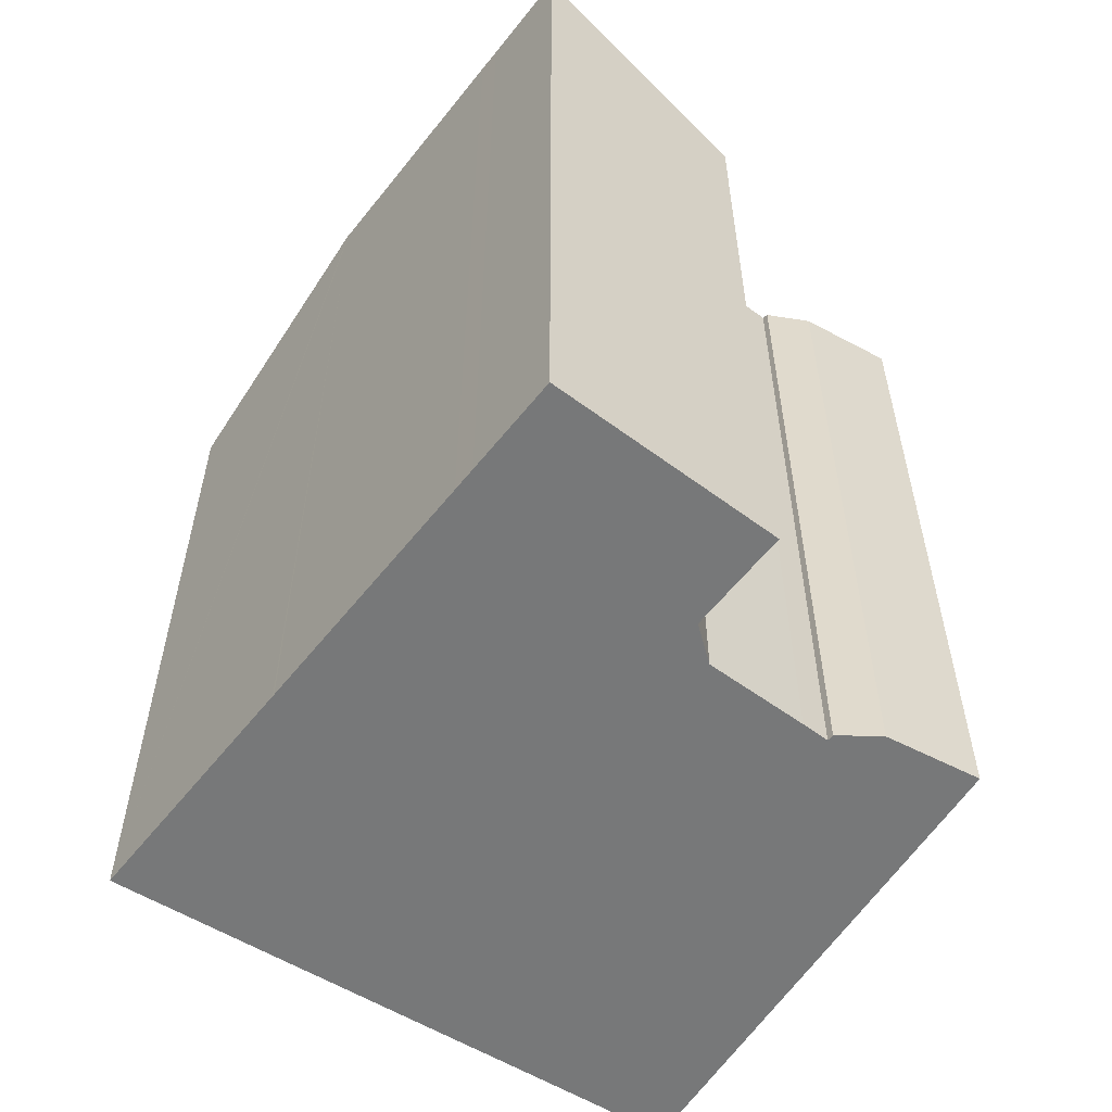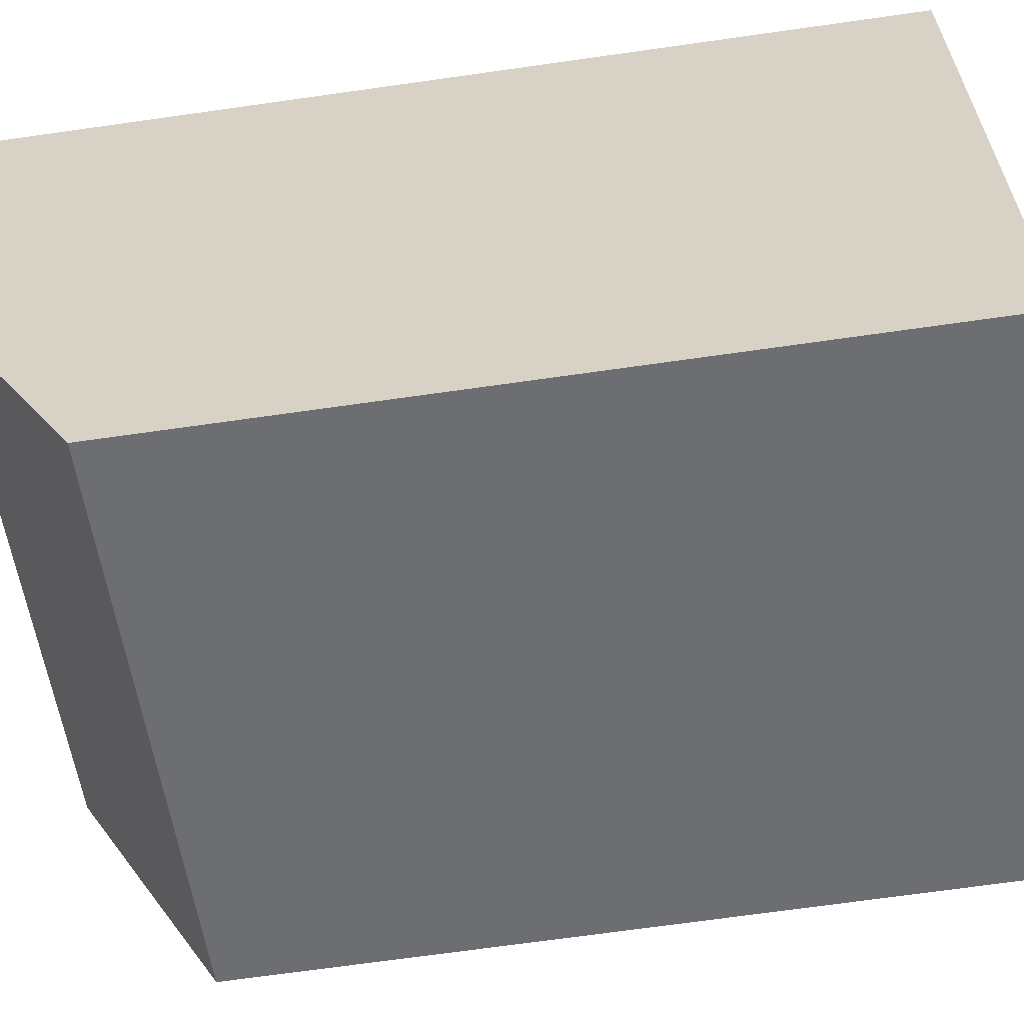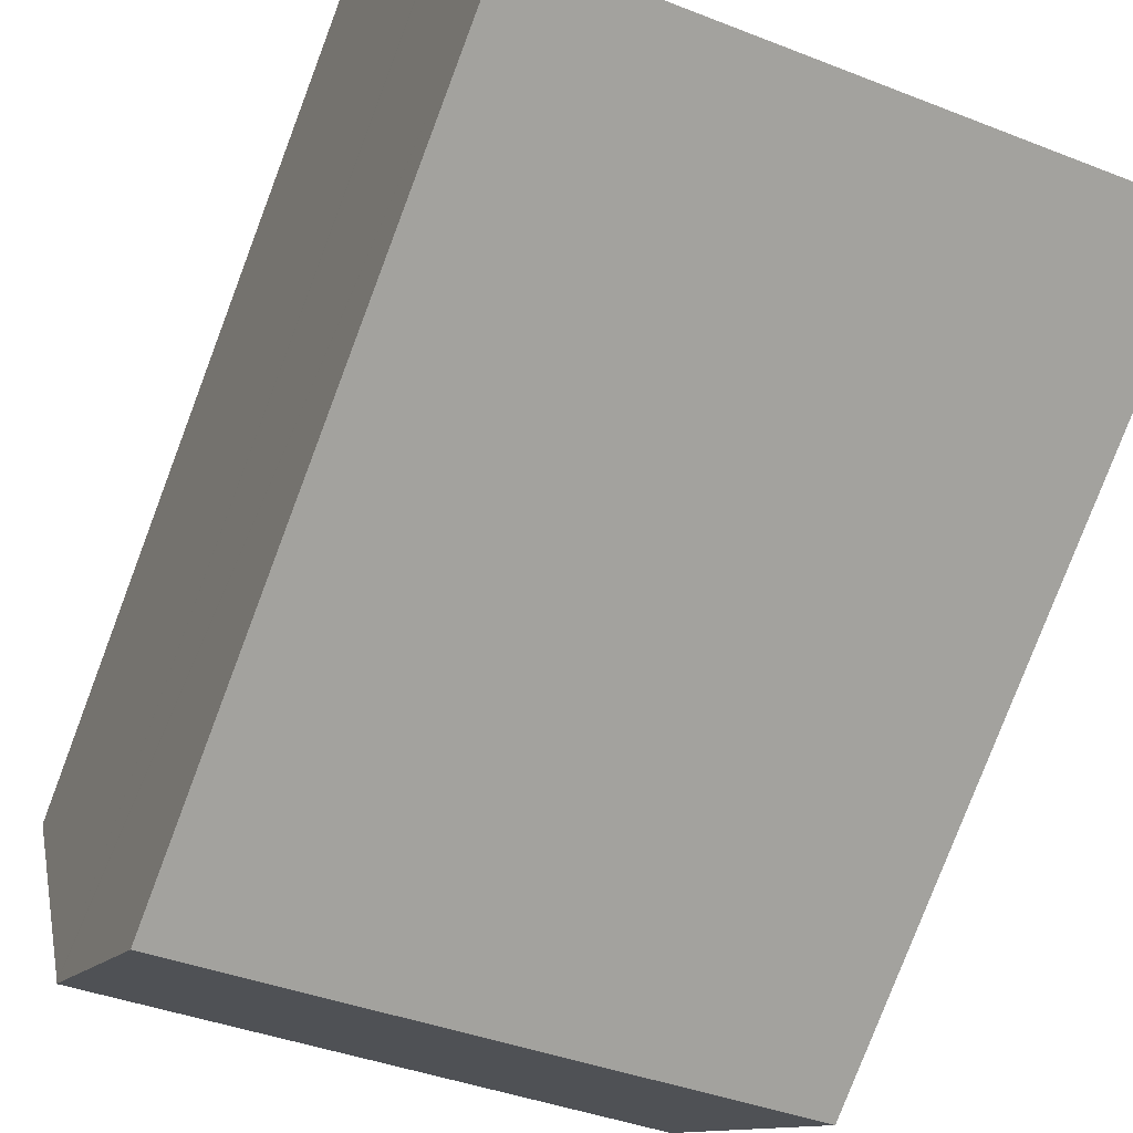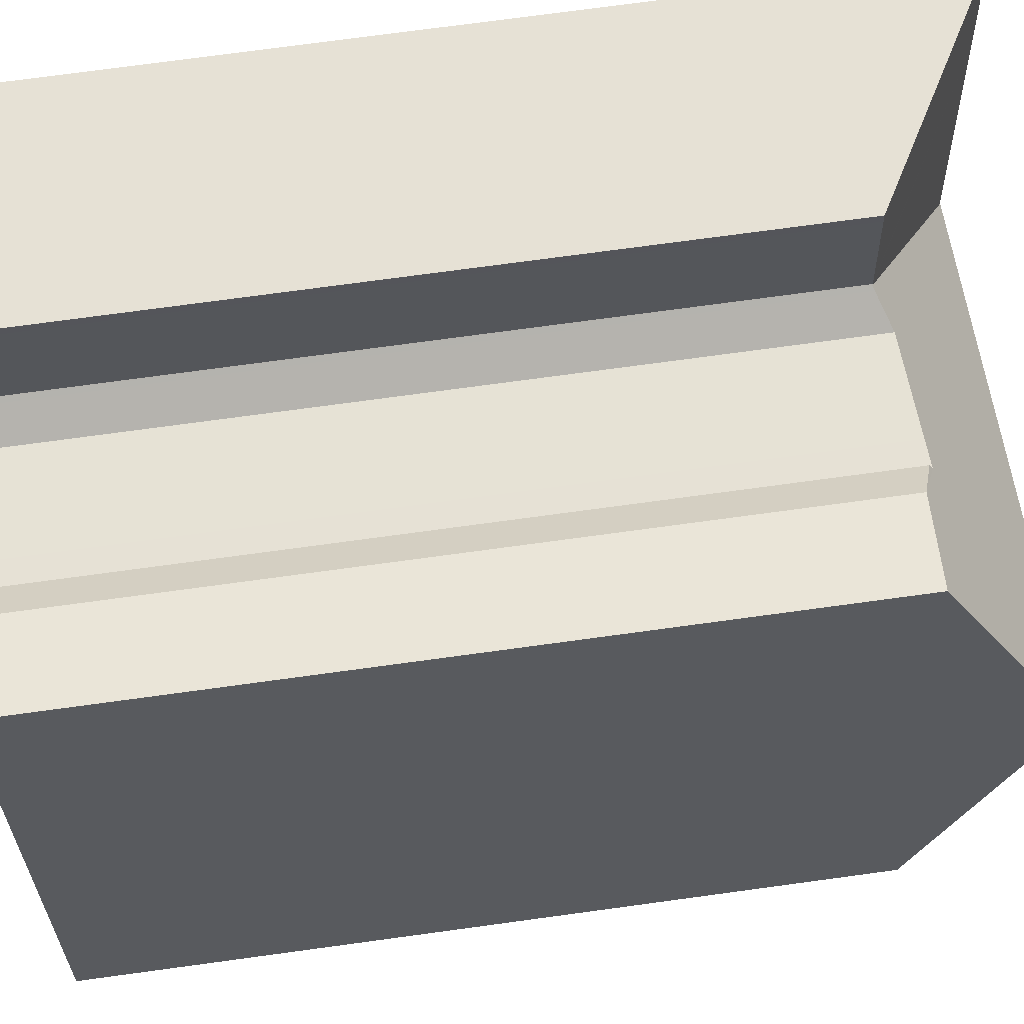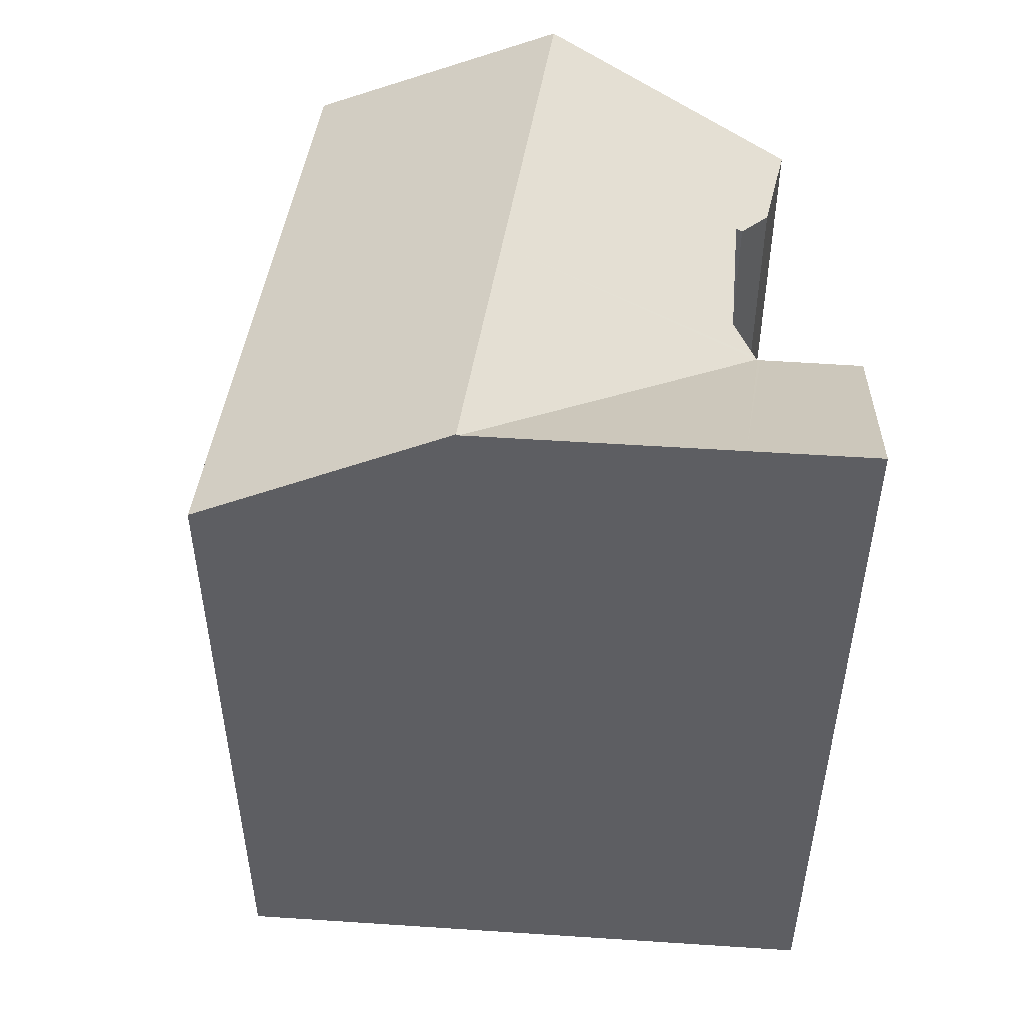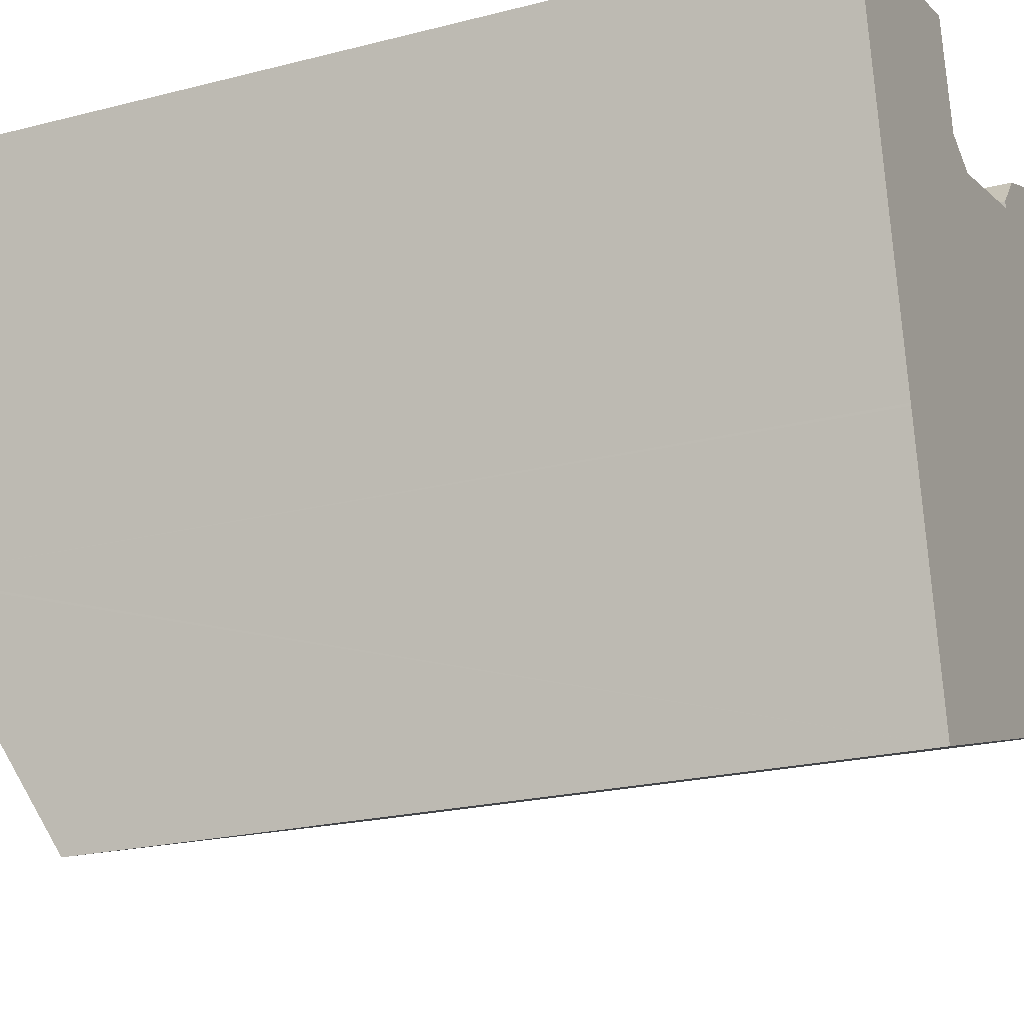
<metadata>
{"format":"obj","ext":"obj","renderer":"f3d","projection":"perspective","resolution":1024,"background":"white","views":[{"elev":-57.3,"azim":-49.5,"up":"+Y"},{"elev":-71.1,"azim":-82.0,"up":"+Z"},{"elev":-79.1,"azim":-20.8,"up":"+Z"},{"elev":75.2,"azim":82.3,"up":"+Z"},{"elev":50.9,"azim":-97.5,"up":"+Y"},{"elev":-21.6,"azim":-65.4,"up":"+Z"}]}
</metadata>
<code>
v  5.141 17.09 1.058
v  0.45 20.07 -2.184
v  0 20.07 1.229e-15
v  5.181 17.09 0.862
v  5.618 17.08 -1.157
v  0.558 20.07 -2.711
v  5.631 17.08 -1.219
v  5.658 17.07 -1.232
v  1.708 20.07 -8.293
v  11.98 17.1 0.651
v  15.41 17.05 -10.08
v  13.68 20.1 -4.672
v  11.98 -3.986e-17 0.651
v  15.41 6.172e-16 -10.08
v  13.68 2.861e-16 -4.672
v  0 0 0
v  5.141 -6.478e-17 1.058
v  9.305 5.333e-17 -0.871
v  9.335 6.24e-17 -1.019
v  9.982 7.47e-18 -0.122
v  8.027 7.56e-16 -12.35
v  2.868 8.53e-16 -13.93
v  8.728 6.999e-17 -1.143
v  6.488 9.963e-17 -1.627
v  1.718 5.11e-16 -8.345
v  5.748 7.807e-17 -1.275
v  5.658 7.544e-17 -1.232
v  5.631 7.464e-17 -1.219
v  5.618 7.085e-17 -1.157
v  5.181 -5.278e-17 0.862
v  1.708 5.078e-16 -8.293
v  0.558 1.66e-16 -2.711
v  0.45 1.337e-16 -2.184
v  9.982 17.18 -0.122
v  9.305 17.46 -0.871
v  8.728 17.5 -1.143
v  6.488 17.4 -1.627
v  5.748 17.1 -1.275
v  9.335 17.54 -1.019
v  8.027 17.05 -12.35
v  2.868 17.05 -13.93
v  1.718 20.1 -8.345
v  6.877 20.1 -6.761
g defaultobject
f 1 2 3
f 2 1 4
f 2 4 5
f 2 5 6
f 6 5 7
f 6 7 8
f 6 8 9
f 10 11 12
f 11 10 13
f 11 13 14
f 14 13 15
f 1 16 17
f 16 1 3
f 18 19 20
f 15 21 14
f 21 15 13
f 21 13 22
f 22 13 20
f 22 20 19
f 22 19 23
f 22 23 24
f 22 24 25
f 25 24 26
f 25 26 27
f 25 27 28
f 25 28 29
f 25 29 30
f 25 30 31
f 31 30 32
f 32 30 17
f 32 17 33
f 33 17 16
f 4 17 30
f 17 4 1
f 34 18 20
f 18 34 35
f 36 24 23
f 24 36 37
f 27 7 28
f 7 27 8
f 8 27 26
f 8 26 38
f 38 26 24
f 38 24 37
f 39 23 19
f 23 39 36
f 29 4 30
f 4 29 5
f 5 29 28
f 5 28 7
f 35 19 18
f 19 35 39
f 40 22 41
f 22 40 11
f 22 11 21
f 21 11 14
f 34 39 35
f 8 42 9
f 42 8 43
f 43 8 38
f 43 38 37
f 43 37 36
f 43 36 12
f 12 36 39
f 12 39 34
f 12 34 10
f 43 41 42
f 41 43 40
f 40 43 12
f 40 12 11
f 3 33 16
f 33 3 2
f 2 32 33
f 32 2 6
f 32 6 31
f 31 6 9
f 31 9 25
f 25 9 22
f 22 9 42
f 22 42 41
f 10 20 13
f 20 10 34

</code>
